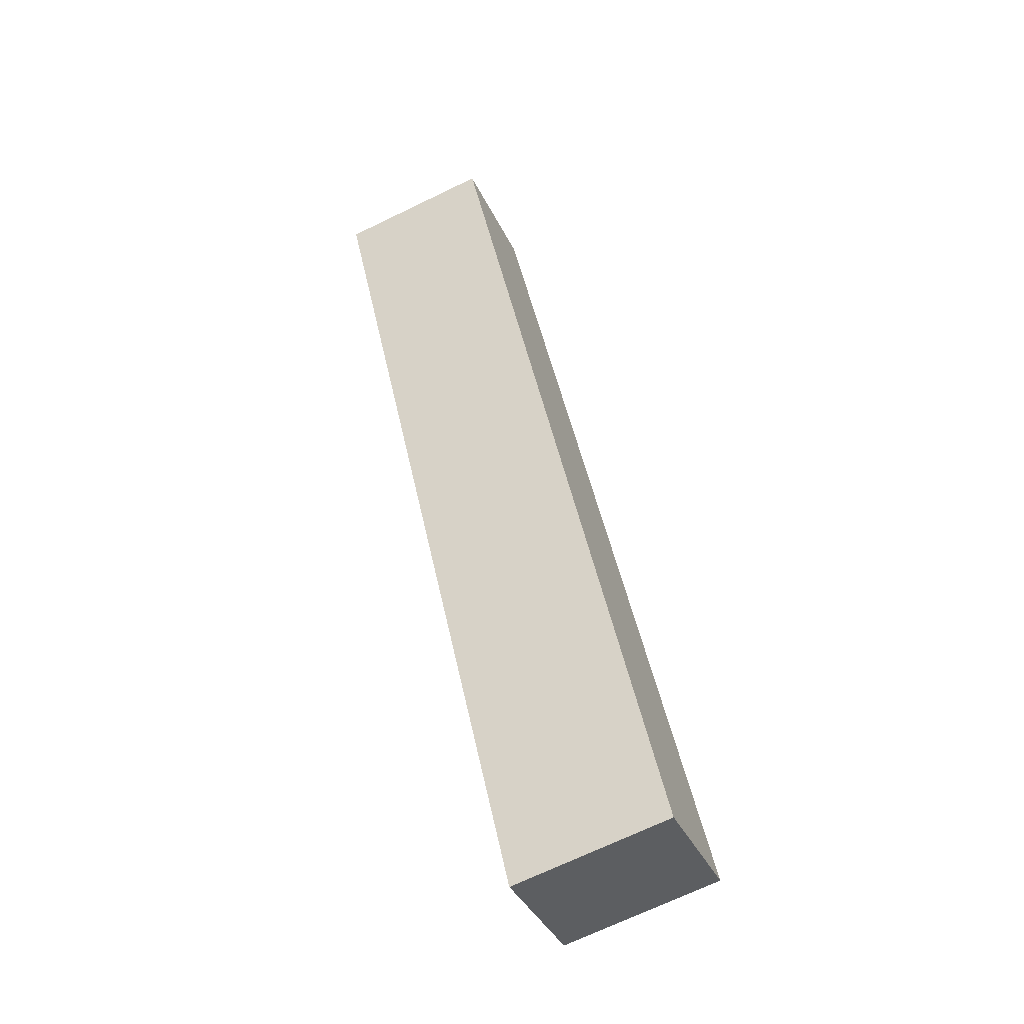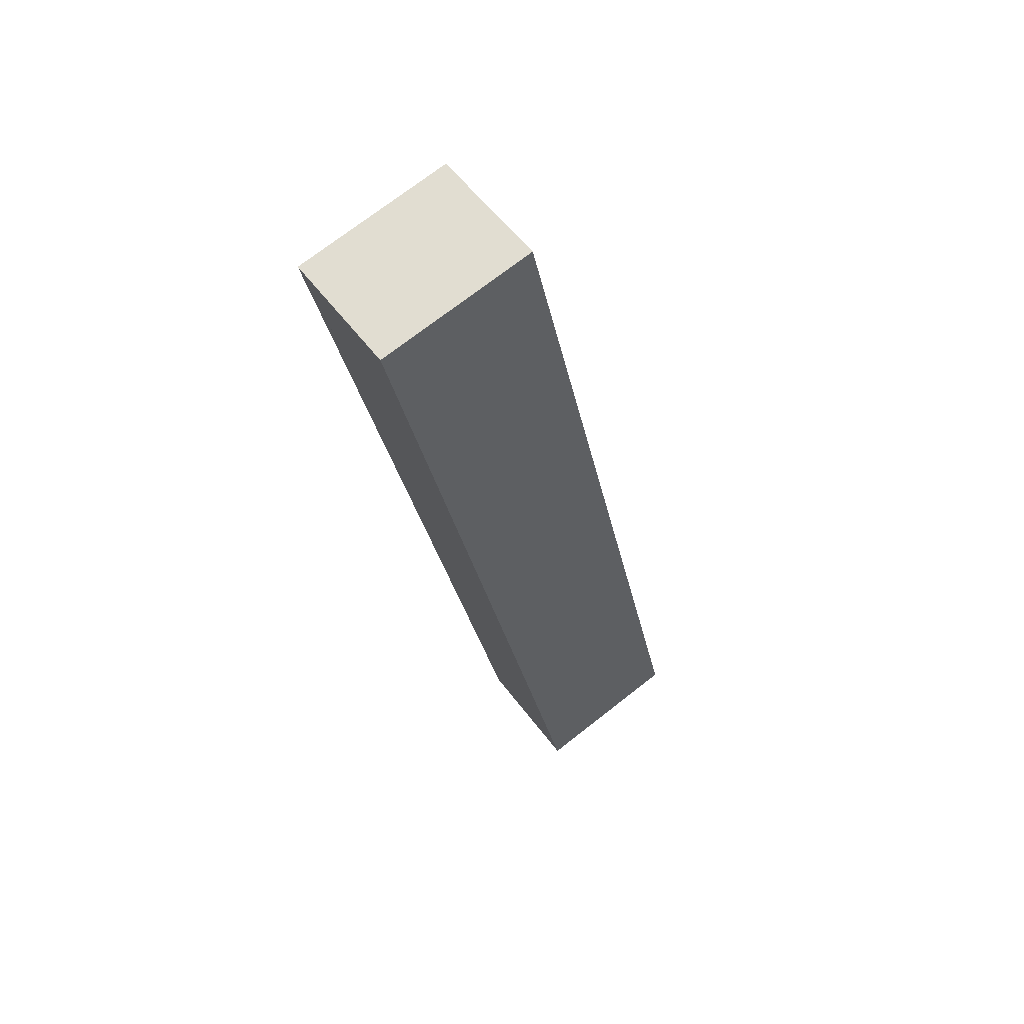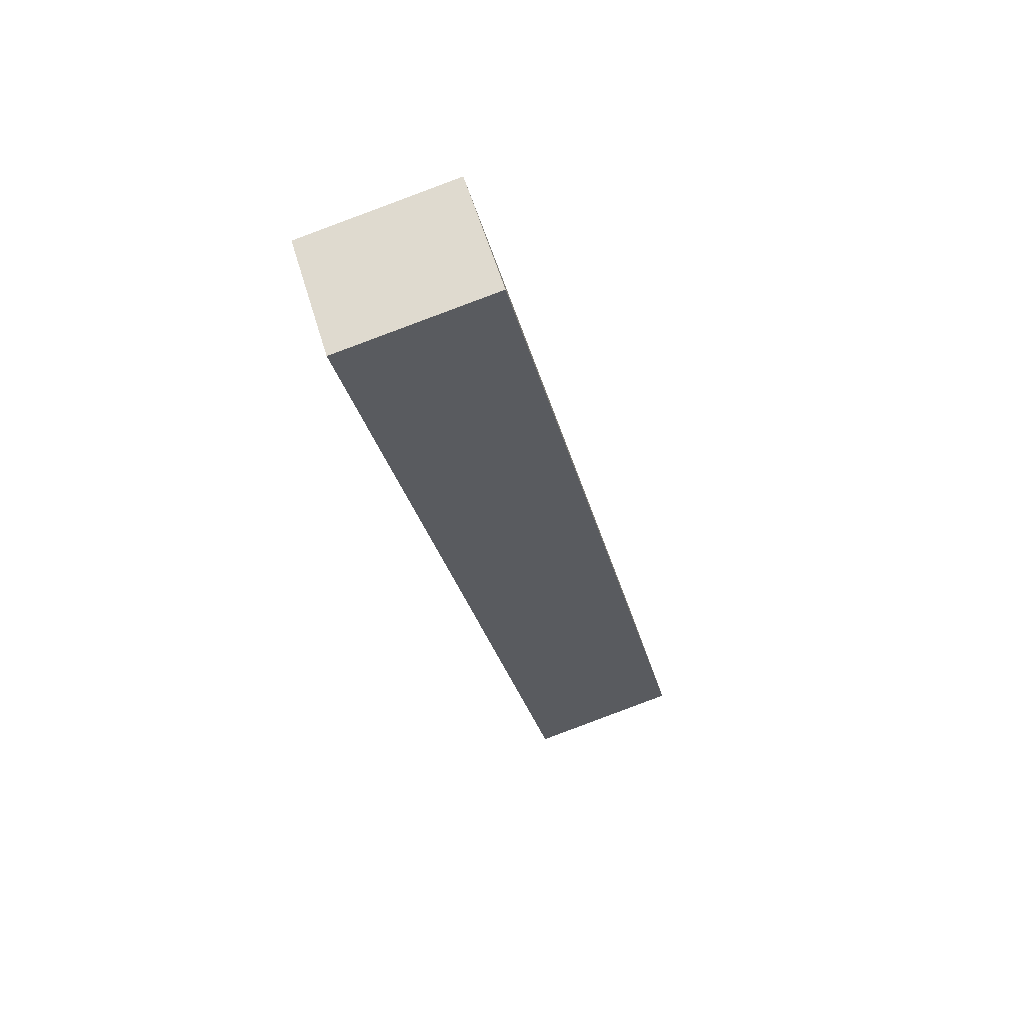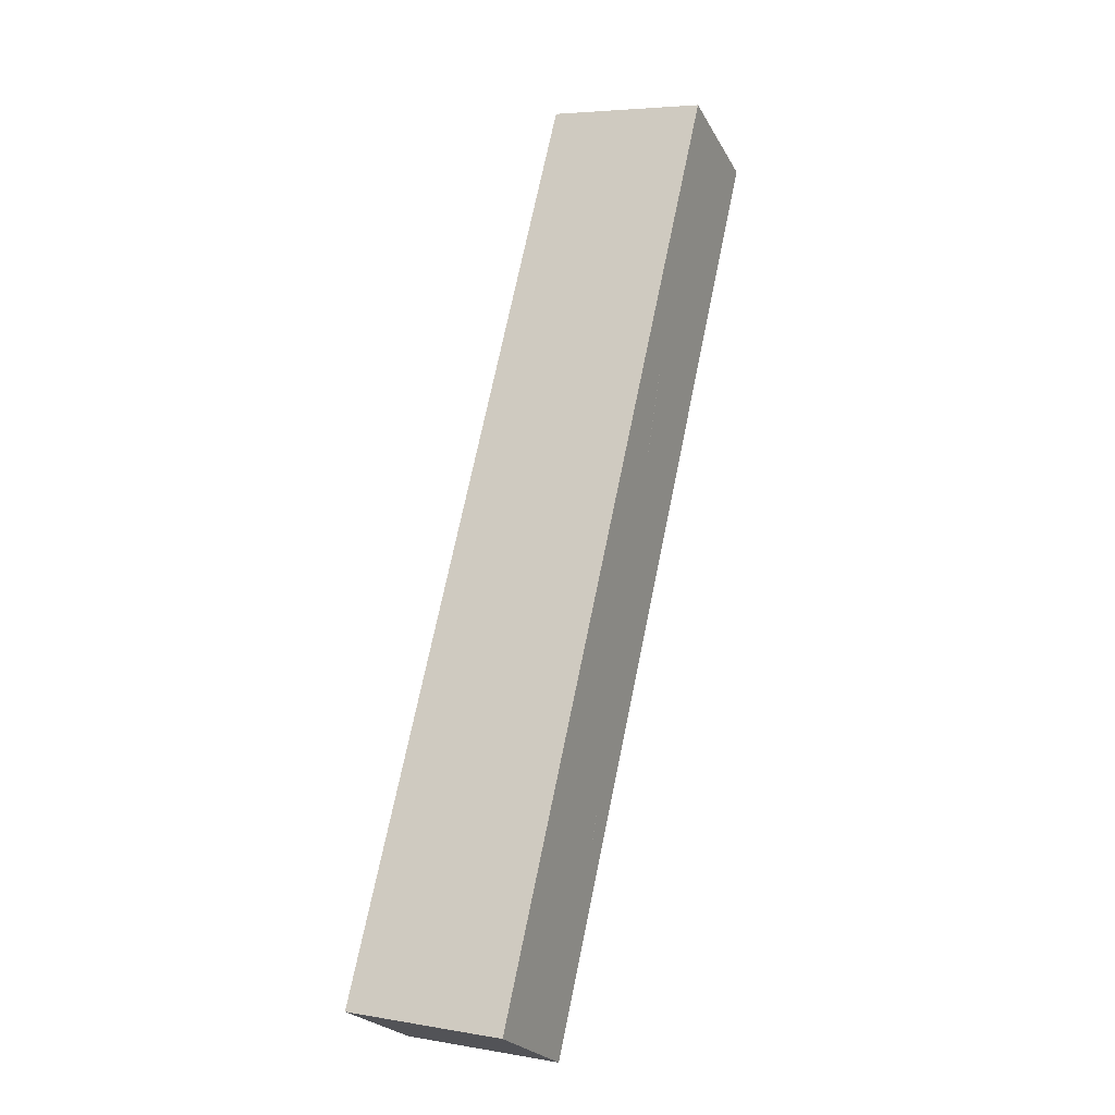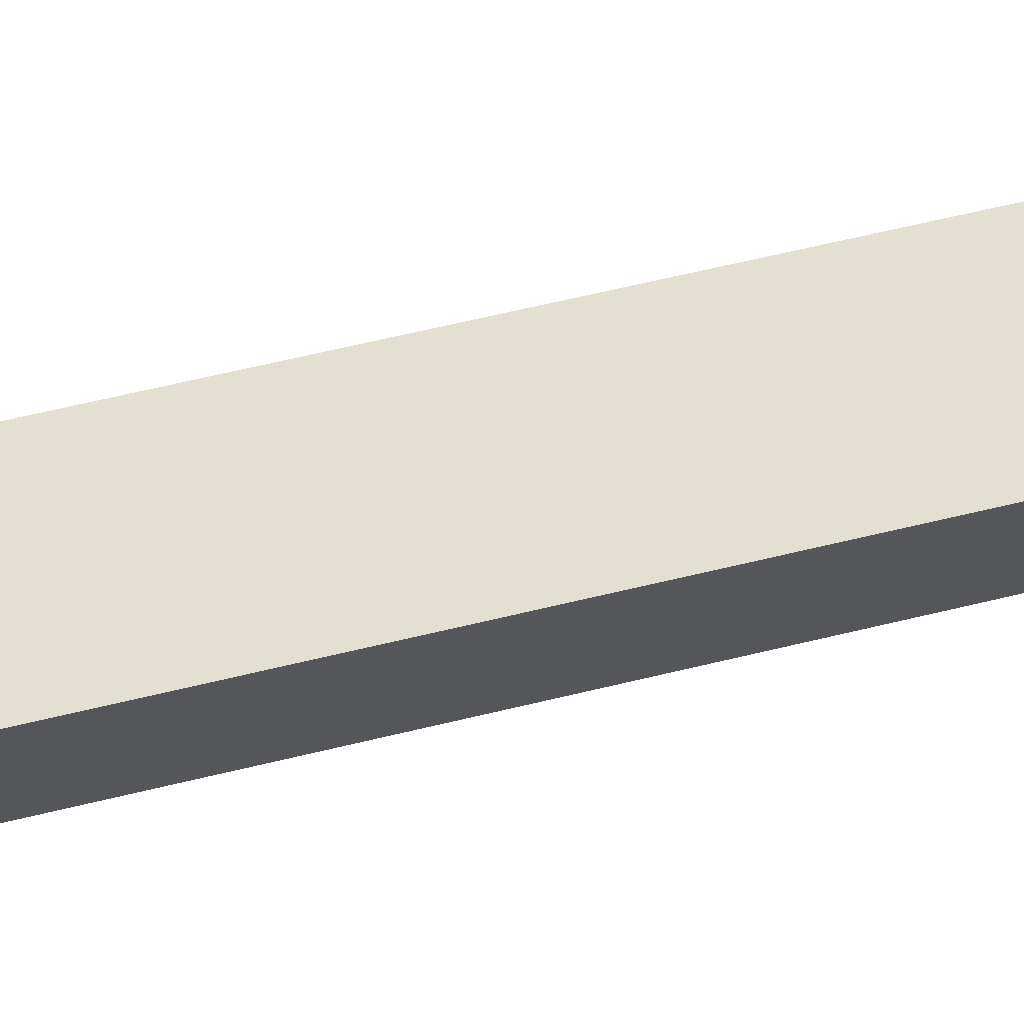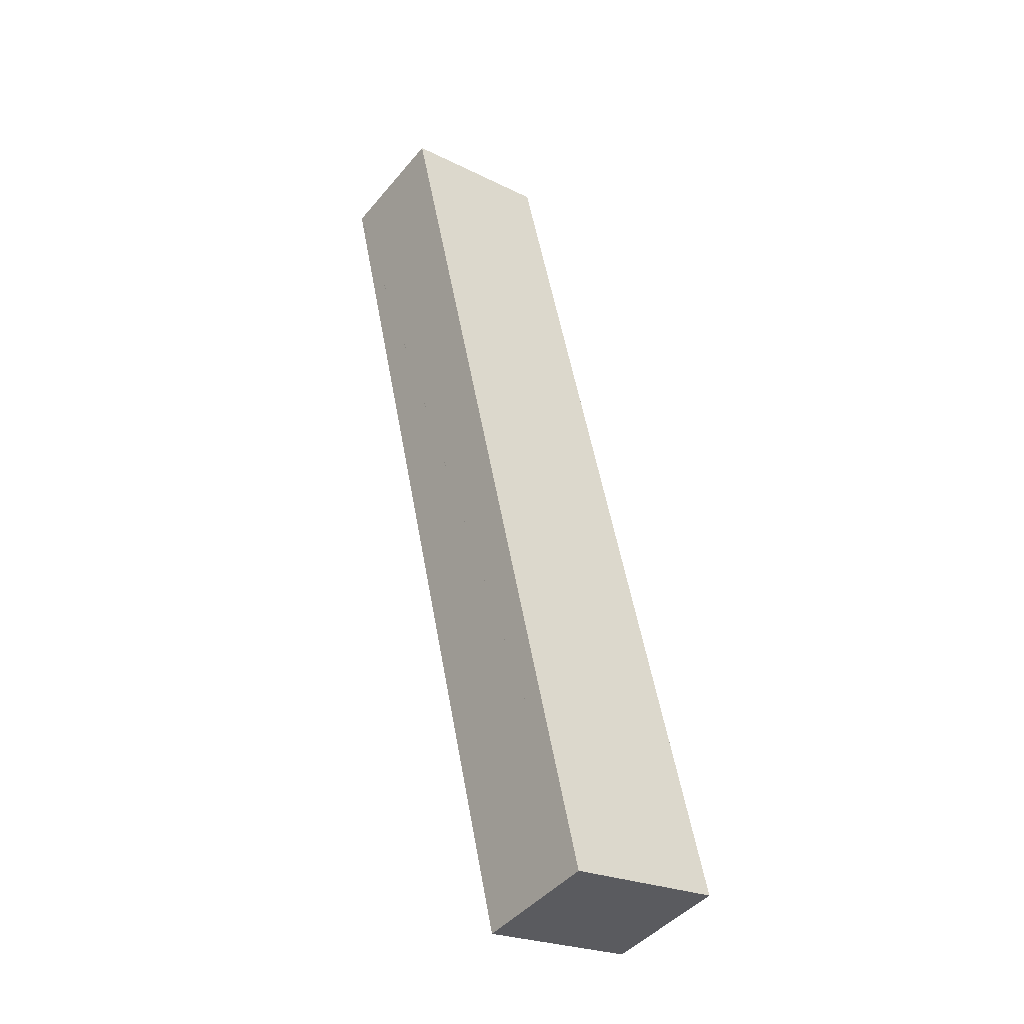
<metadata>
{"format":"obj","ext":"obj","renderer":"f3d","projection":"perspective","resolution":1024,"background":"white","views":[{"elev":-38.5,"azim":-156.6,"up":"+Z"},{"elev":55.1,"azim":144.1,"up":"+Z"},{"elev":59.3,"azim":163.3,"up":"+Z"},{"elev":-23.7,"azim":22.4,"up":"+Z"},{"elev":66.6,"azim":-90.9,"up":"+Y"},{"elev":-44.6,"azim":143.1,"up":"+Z"}]}
</metadata>
<code>
v  0 4.941 3.025e-16
v  6.199 4.941 -0.474
v  6.003 4.941 -1.351
v  6.287 4.941 -0.079
v  7.93 4.941 35.51
v  13.94 4.941 34.24
v  12.52 4.941 34.56
v  13.95 4.941 34.27
v  6.003 8.272e-17 -1.351
v  0 0 0
v  7.93 -2.174e-15 35.51
v  12.52 -2.116e-15 34.56
v  13.95 -2.098e-15 34.27
v  13.94 -2.097e-15 34.24
v  6.287 4.837e-18 -0.079
v  6.199 2.902e-17 -0.474
g defaultobject
f 1 2 3
f 2 1 4
f 4 1 5
f 4 5 6
f 6 5 7
f 6 7 8
f 9 1 3
f 1 9 10
f 10 5 1
f 5 10 11
f 11 7 5
f 7 11 8
f 8 11 12
f 8 12 13
f 13 6 8
f 6 13 4
f 4 13 14
f 4 14 15
f 4 15 2
f 2 15 3
f 3 15 16
f 3 16 9
f 10 12 11
f 12 10 13
f 13 10 14
f 14 10 15
f 15 10 16
f 16 10 9

</code>
